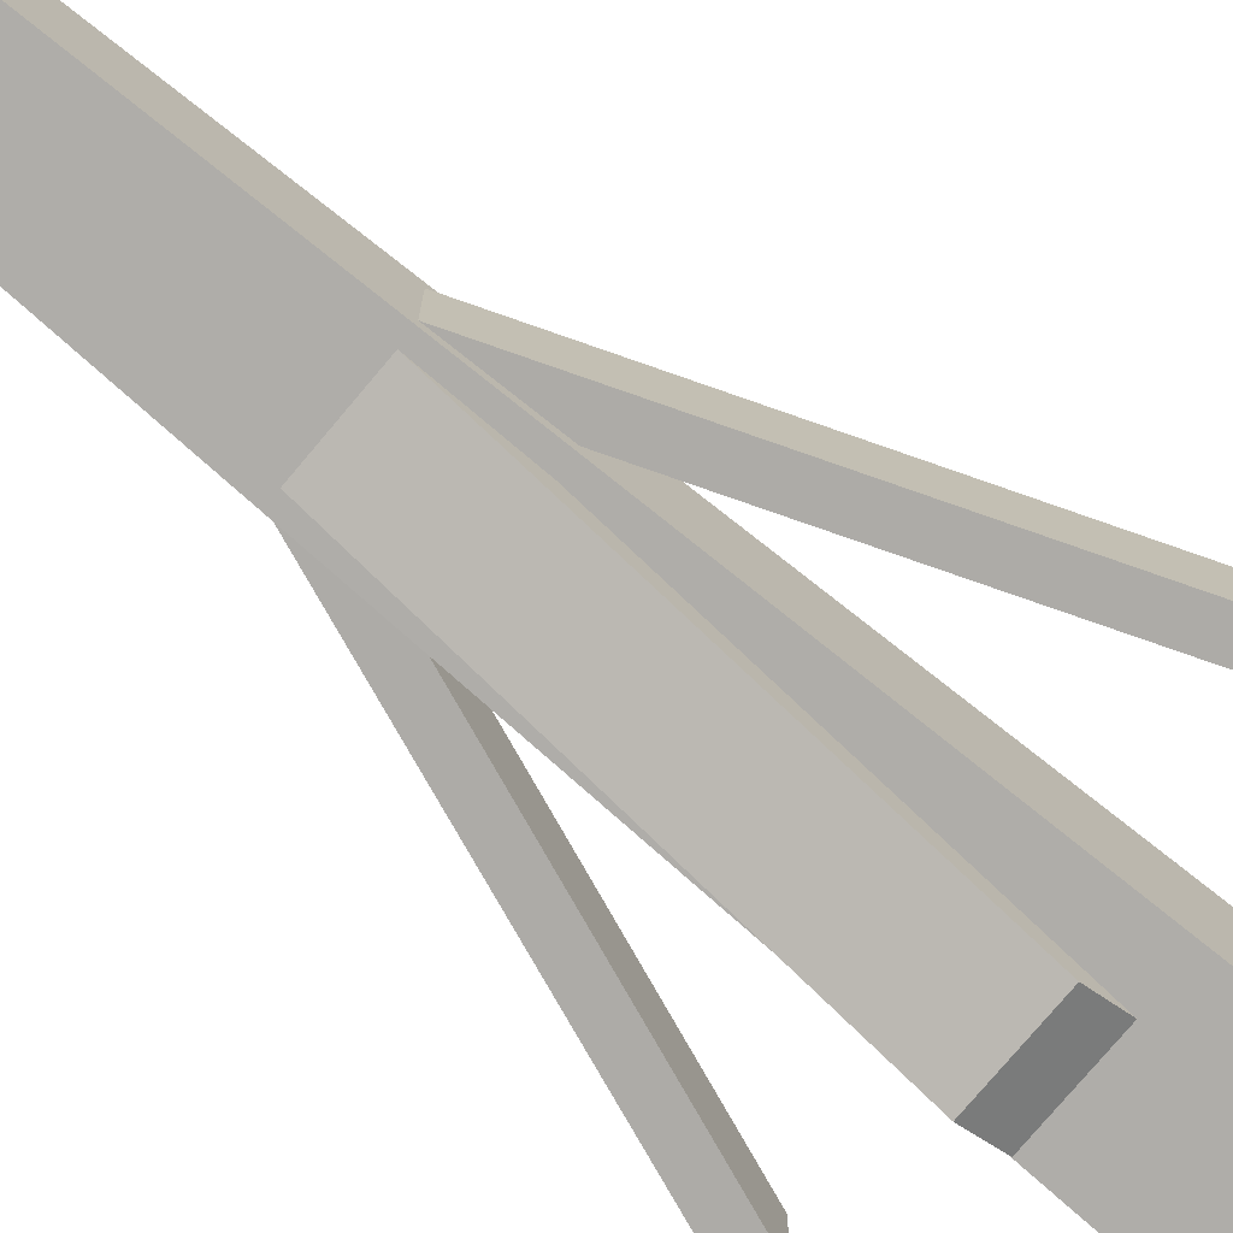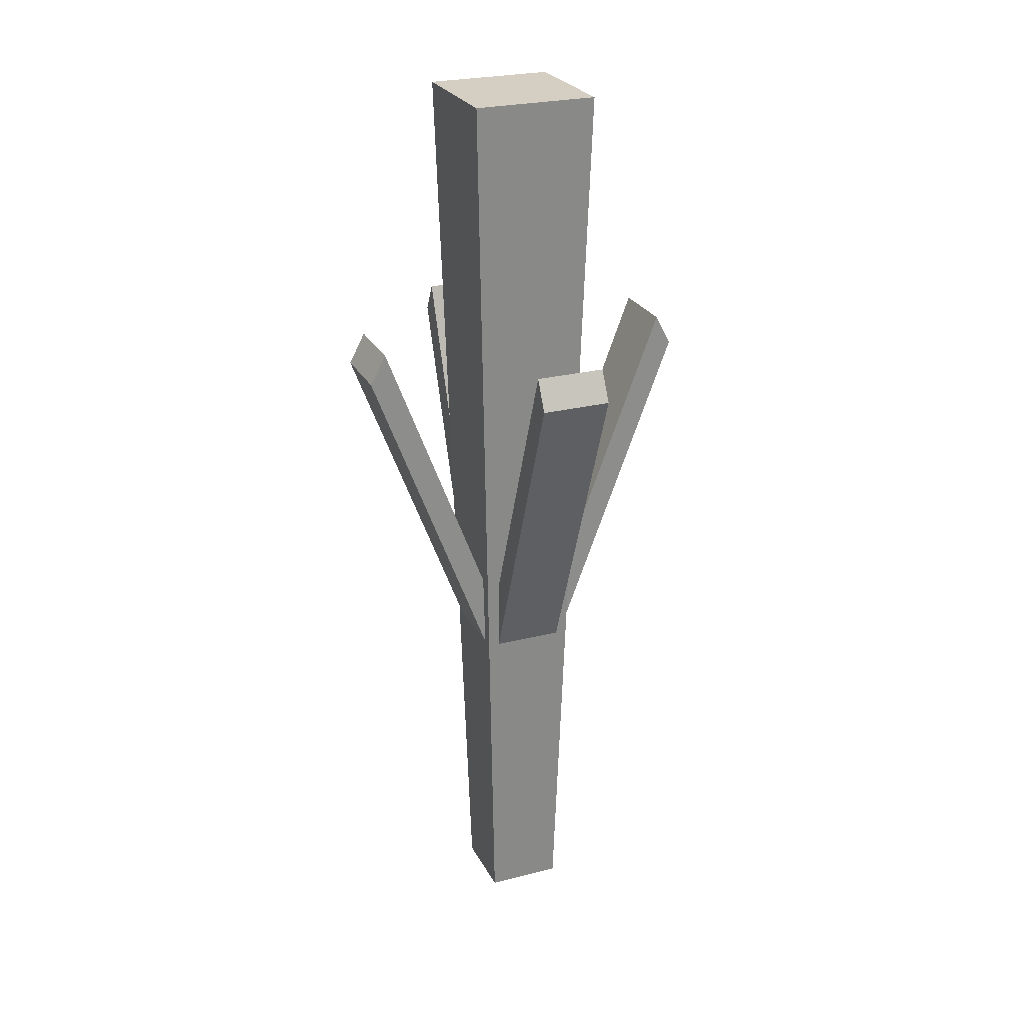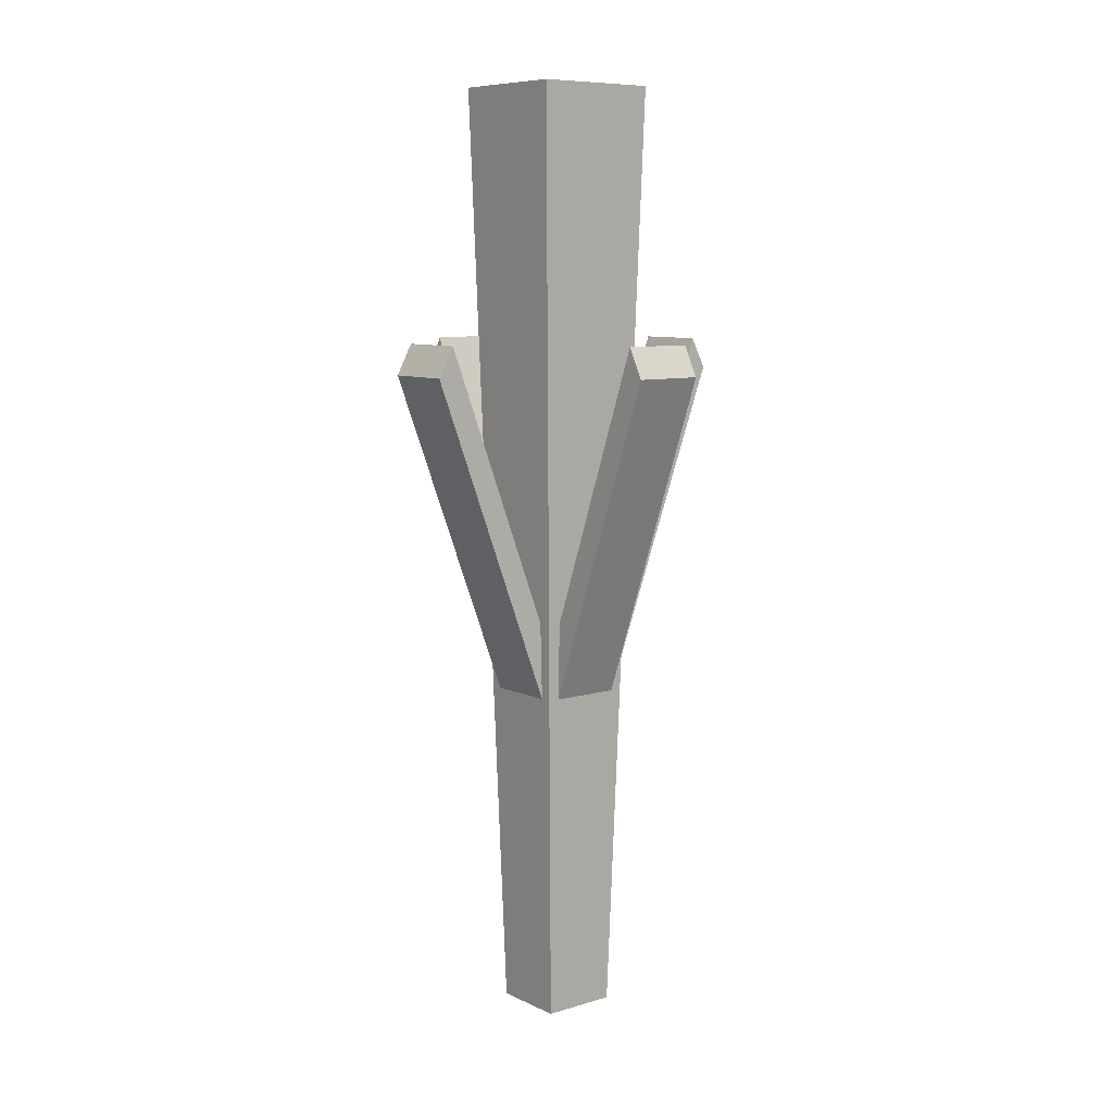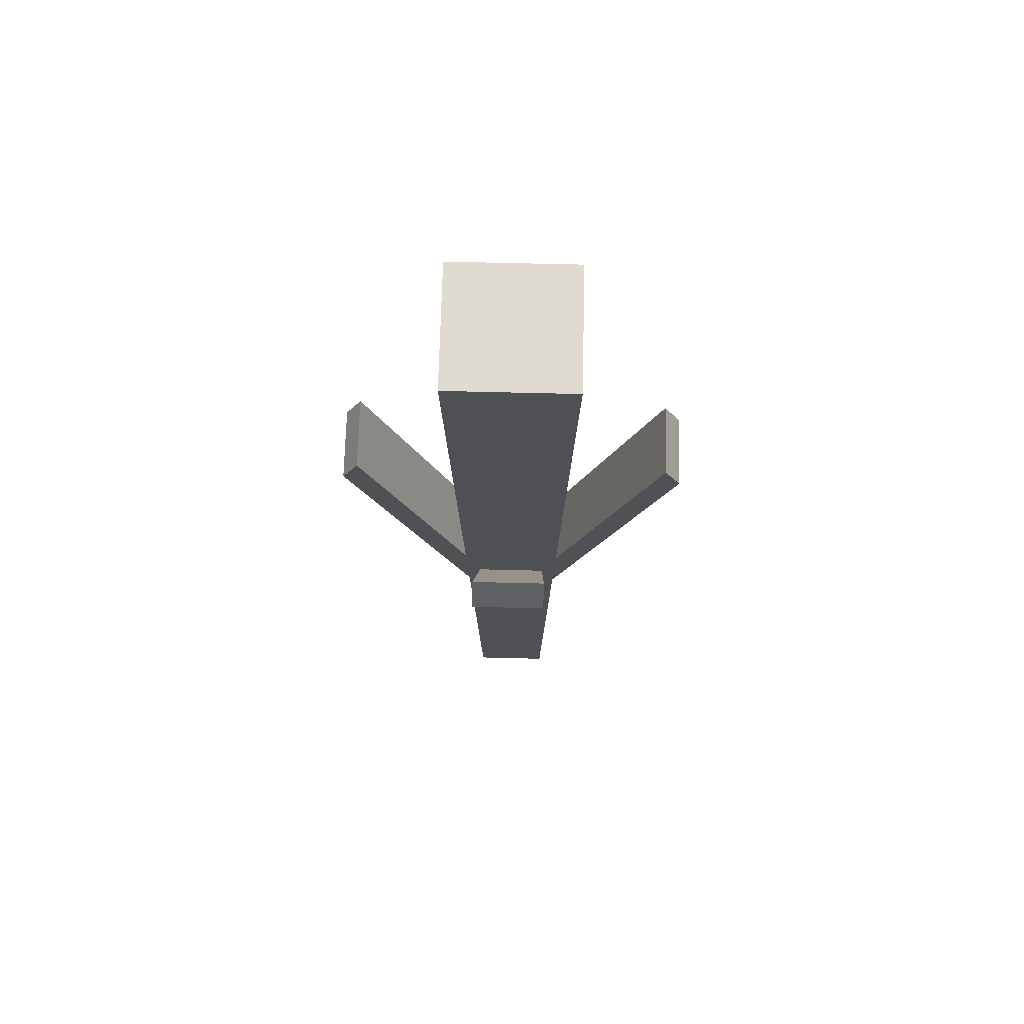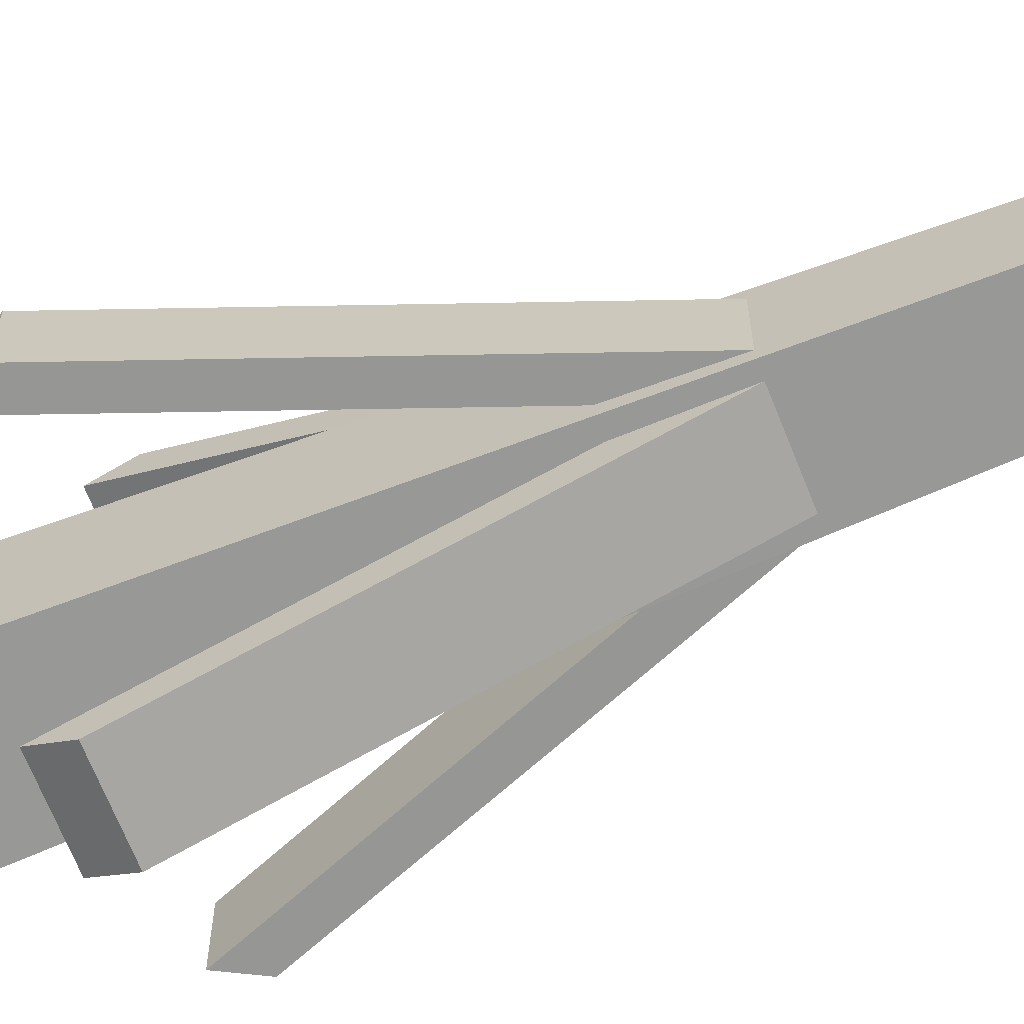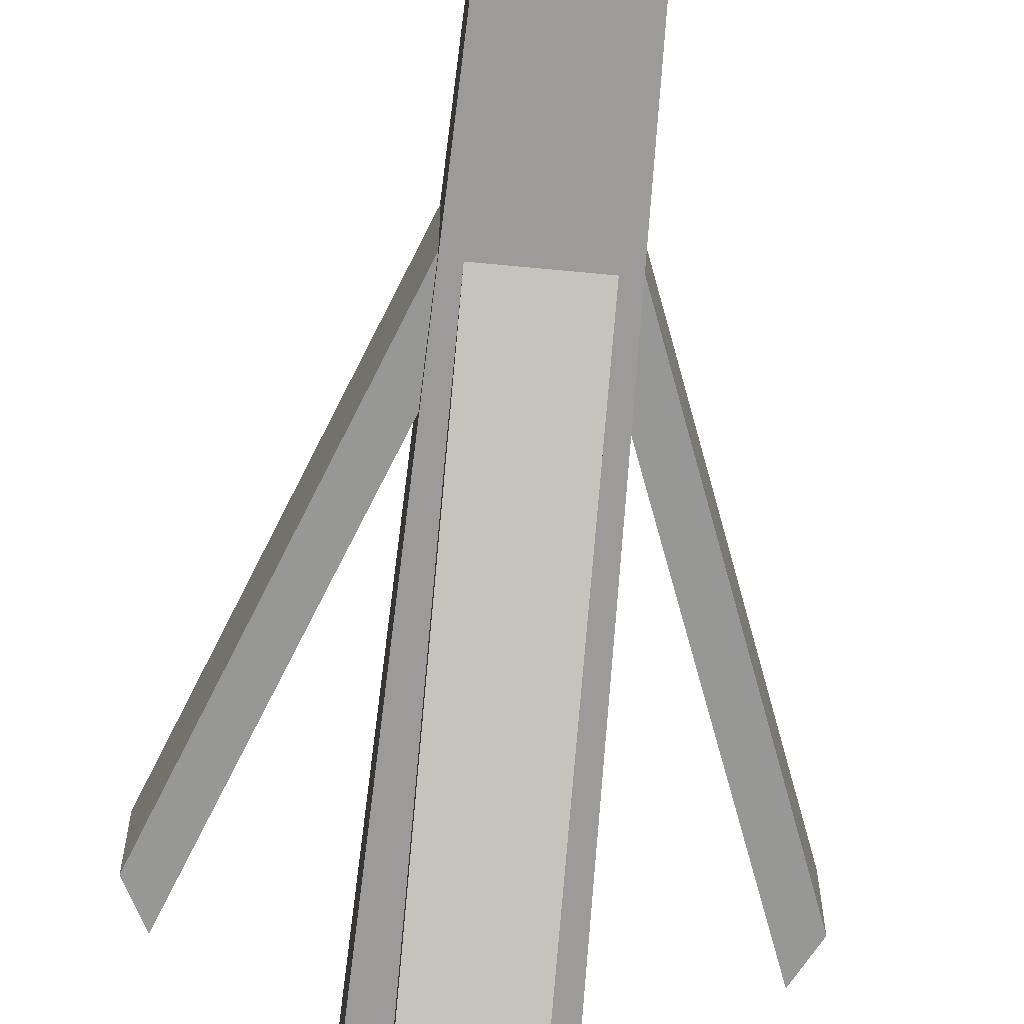
<metadata>
{"format":"obj","ext":"obj","renderer":"f3d","projection":"perspective","resolution":1024,"background":"white","views":[{"elev":-76.4,"azim":50.0,"up":"+Z"},{"elev":25.6,"azim":67.8,"up":"+Y"},{"elev":8.5,"azim":141.3,"up":"+Y"},{"elev":69.9,"azim":-88.6,"up":"+Y"},{"elev":-67.7,"azim":-68.3,"up":"+Z"},{"elev":-68.1,"azim":-5.5,"up":"+Z"}]}
</metadata>
<code>
v -0.1518 0 0.1518
v -0.2513 3.784 0.2513
v 0.2513 3.784 0.2513
v 0.1518 0 0.1518
v -0.2513 3.784 0.2513
v -0.2513 3.784 -0.2513
v 0.2513 3.784 -0.2513
v 0.2513 3.784 0.2513
v -0.2513 3.784 -0.2513
v -0.1518 0 -0.1518
v 0.1518 0 -0.1518
v 0.2513 3.784 -0.2513
v 0.1518 0 0.1518
v 0.2513 3.784 0.2513
v 0.2513 3.784 -0.2513
v 0.1518 0 -0.1518
v -0.1518 0 -0.1518
v -0.2513 3.784 -0.2513
v -0.2513 3.784 0.2513
v -0.1518 0 0.1518
v -0.1404 1.431 -0.1108
v -0.1404 2.777 -0.619
v 0.1404 2.777 -0.619
v 0.1404 1.431 -0.1108
v -0.1404 2.777 -0.619
v -0.1404 2.656 -0.6833
v 0.1404 2.656 -0.6833
v 0.1404 2.777 -0.619
v -0.1404 2.656 -0.6833
v -0.1404 1.31 -0.1751
v 0.1404 1.31 -0.1751
v 0.1404 2.656 -0.6833
v 0.1404 1.431 -0.1108
v 0.1404 2.777 -0.619
v 0.1404 2.656 -0.6833
v 0.1404 1.31 -0.1751
v -0.1404 1.31 -0.1751
v -0.1404 2.656 -0.6833
v -0.1404 2.777 -0.619
v -0.1404 1.431 -0.1108
v 0.1108 1.431 -0.1404
v 0.619 2.777 -0.1404
v 0.619 2.777 0.1404
v 0.1108 1.431 0.1404
v 0.619 2.777 -0.1404
v 0.6833 2.656 -0.1404
v 0.6833 2.656 0.1404
v 0.619 2.777 0.1404
v 0.6833 2.656 -0.1404
v 0.1751 1.31 -0.1404
v 0.1751 1.31 0.1404
v 0.6833 2.656 0.1404
v 0.1108 1.431 0.1404
v 0.619 2.777 0.1404
v 0.6833 2.656 0.1404
v 0.1751 1.31 0.1404
v 0.1751 1.31 -0.1404
v 0.6833 2.656 -0.1404
v 0.619 2.777 -0.1404
v 0.1108 1.431 -0.1404
v -0.1108 1.431 0.1404
v -0.619 2.777 0.1404
v -0.619 2.777 -0.1404
v -0.1108 1.431 -0.1404
v -0.619 2.777 0.1404
v -0.6833 2.656 0.1404
v -0.6833 2.656 -0.1404
v -0.619 2.777 -0.1404
v -0.6833 2.656 0.1404
v -0.1751 1.31 0.1404
v -0.1751 1.31 -0.1404
v -0.6833 2.656 -0.1404
v -0.1108 1.431 -0.1404
v -0.619 2.777 -0.1404
v -0.6833 2.656 -0.1404
v -0.1751 1.31 -0.1404
v -0.1751 1.31 0.1404
v -0.6833 2.656 0.1404
v -0.619 2.777 0.1404
v -0.1108 1.431 0.1404
v 0.1404 1.431 0.1108
v 0.1404 2.777 0.619
v -0.1404 2.777 0.619
v -0.1404 1.431 0.1108
v 0.1404 2.777 0.619
v 0.1404 2.656 0.6833
v -0.1404 2.656 0.6833
v -0.1404 2.777 0.619
v 0.1404 2.656 0.6833
v 0.1404 1.31 0.1751
v -0.1404 1.31 0.1751
v -0.1404 2.656 0.6833
v -0.1404 1.431 0.1108
v -0.1404 2.777 0.619
v -0.1404 2.656 0.6833
v -0.1404 1.31 0.1751
v 0.1404 1.31 0.1751
v 0.1404 2.656 0.6833
v 0.1404 2.777 0.619
v 0.1404 1.431 0.1108
g Env_Plant_Maze_(4)_1517_63
f 1 3 2
f 1 4 3
f 5 7 6
f 5 8 7
f 9 11 10
f 9 12 11
f 13 15 14
f 13 16 15
f 17 19 18
f 17 20 19
f 21 23 22
f 21 24 23
f 25 27 26
f 25 28 27
f 29 31 30
f 29 32 31
f 33 35 34
f 33 36 35
f 37 39 38
f 37 40 39
f 41 43 42
f 41 44 43
f 45 47 46
f 45 48 47
f 49 51 50
f 49 52 51
f 53 55 54
f 53 56 55
f 57 59 58
f 57 60 59
f 61 63 62
f 61 64 63
f 65 67 66
f 65 68 67
f 69 71 70
f 69 72 71
f 73 75 74
f 73 76 75
f 77 79 78
f 77 80 79
f 81 83 82
f 81 84 83
f 85 87 86
f 85 88 87
f 89 91 90
f 89 92 91
f 93 95 94
f 93 96 95
f 97 99 98
f 97 100 99

</code>
